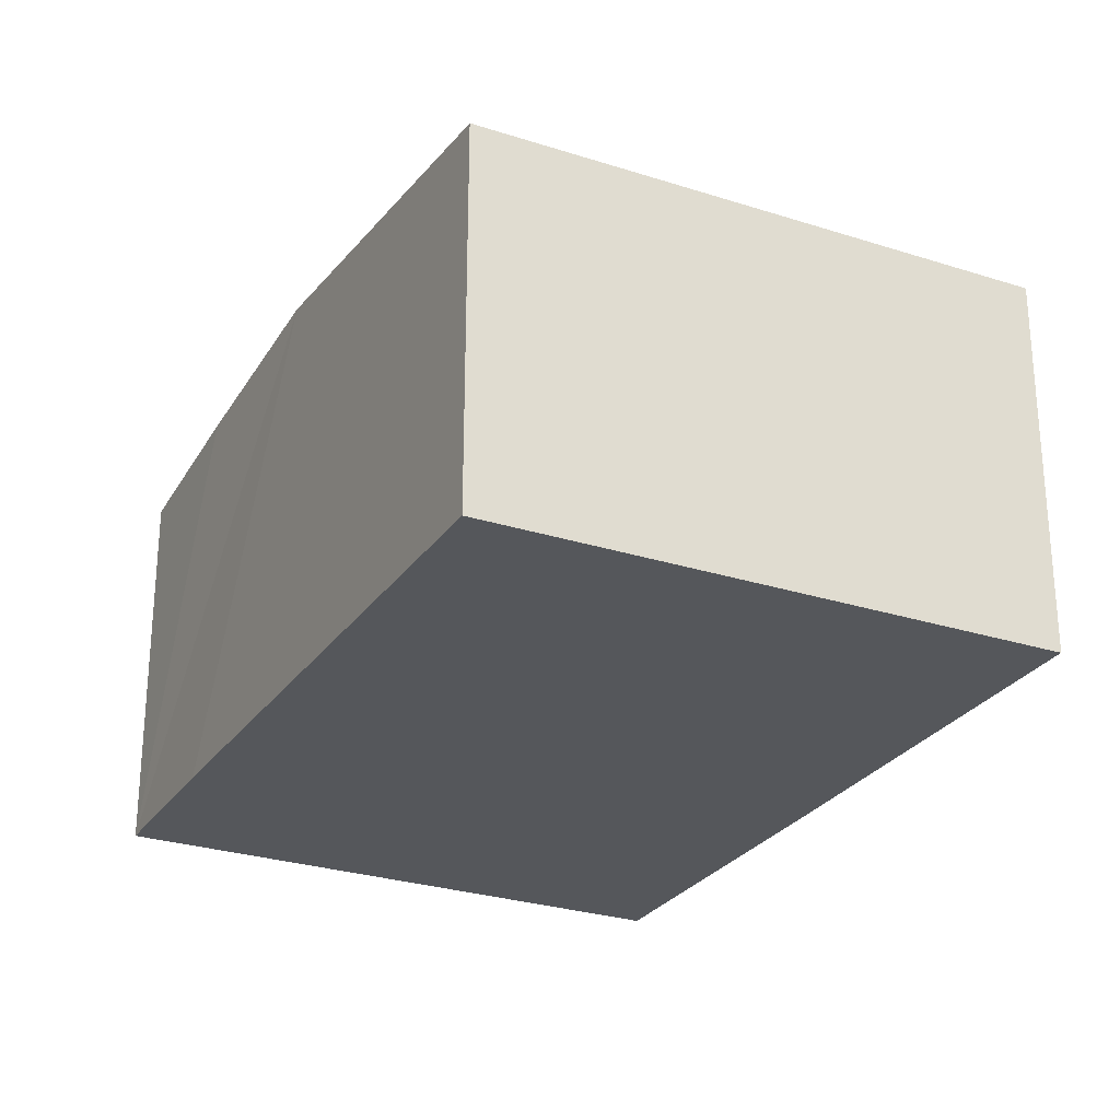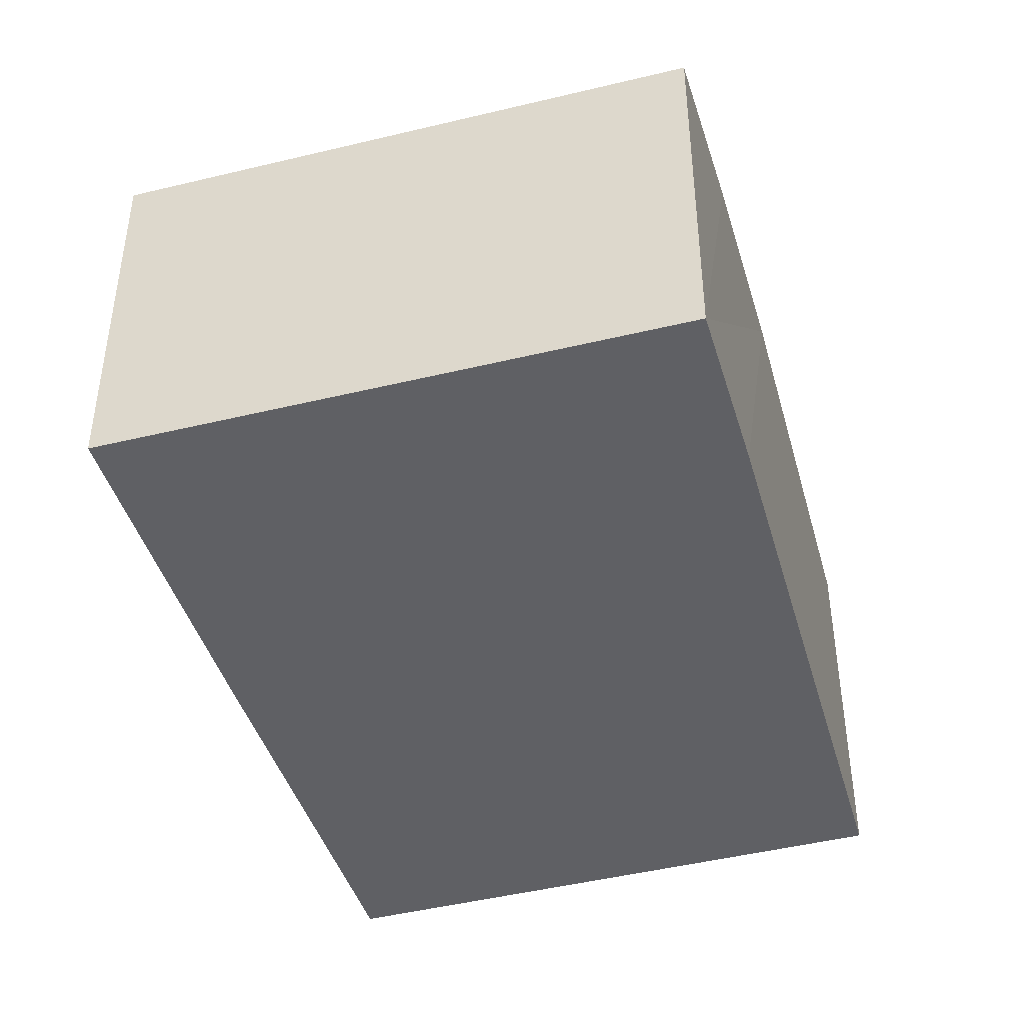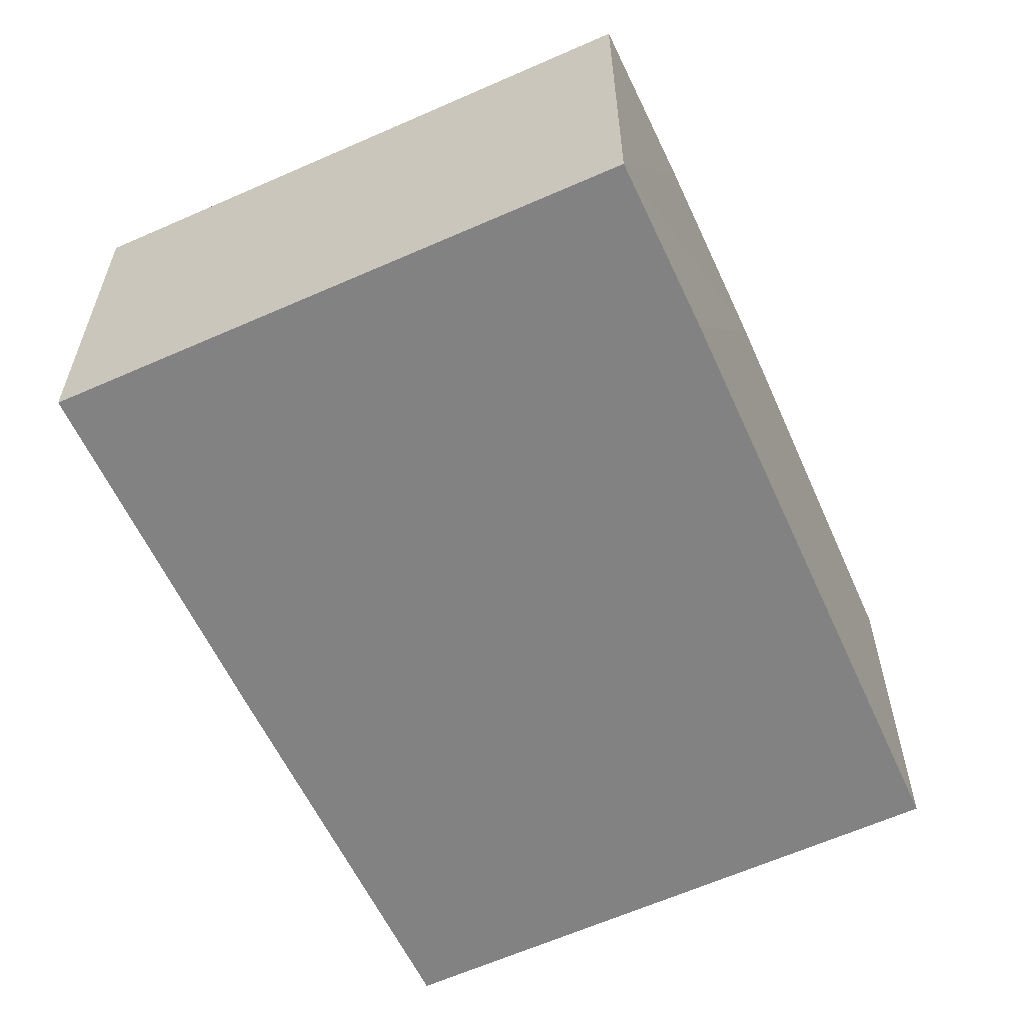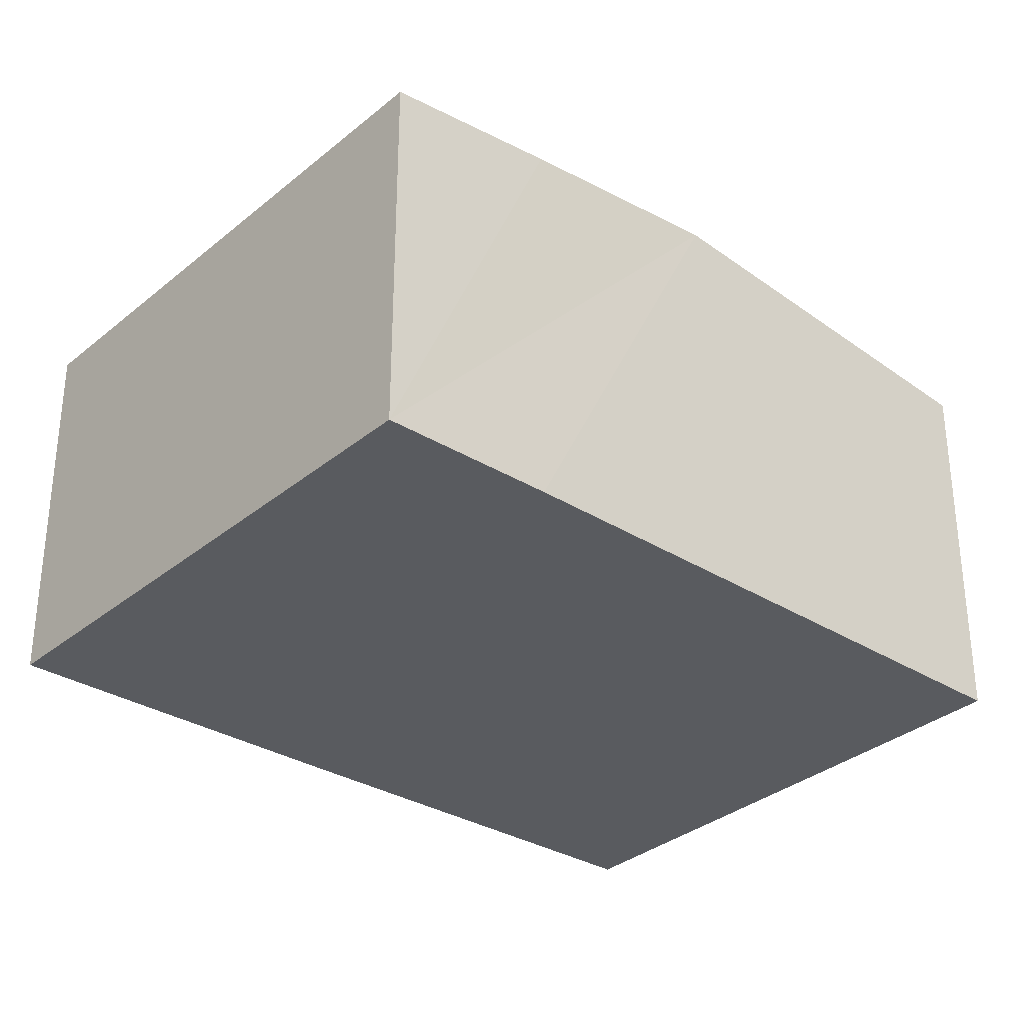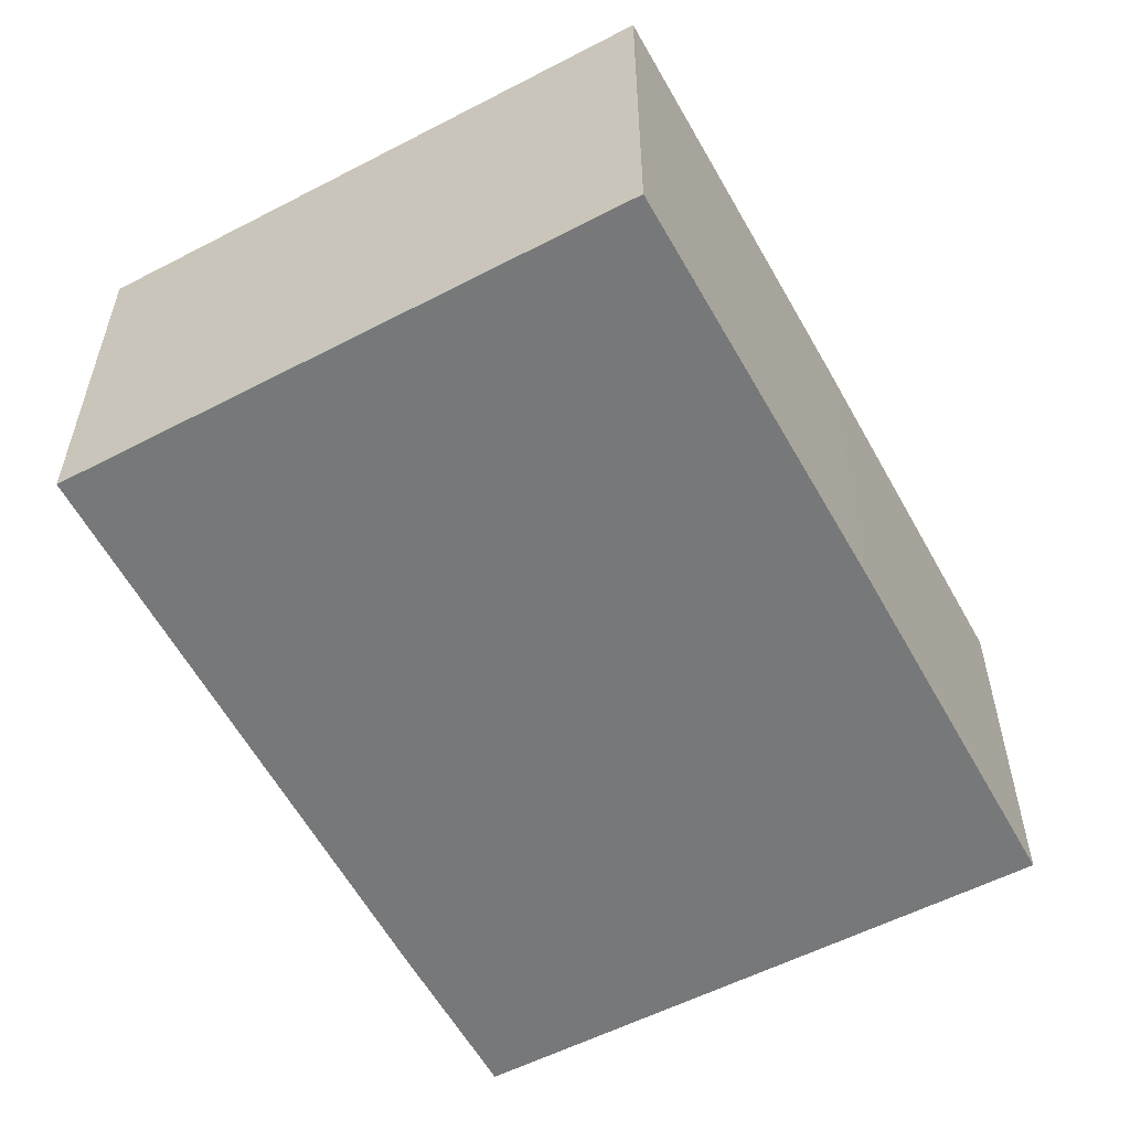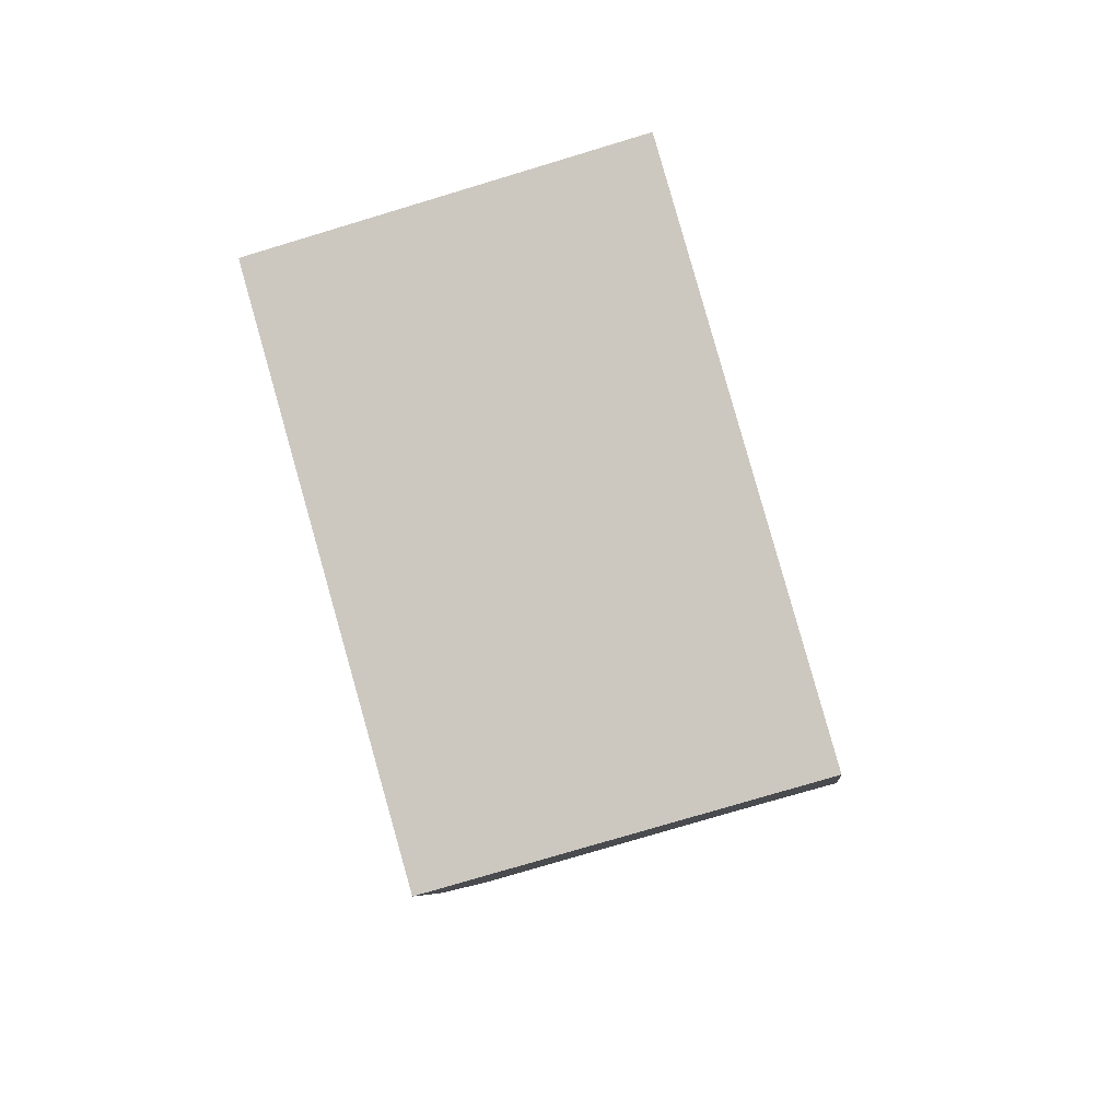
<metadata>
{"format":"obj","ext":"obj","renderer":"f3d","projection":"perspective","resolution":1024,"background":"white","views":[{"elev":-26.9,"azim":173.5,"up":"+Y"},{"elev":-44.2,"azim":36.4,"up":"+Y"},{"elev":-60.7,"azim":44.9,"up":"+Y"},{"elev":-32.3,"azim":69.4,"up":"+Y"},{"elev":-57.4,"azim":-131.5,"up":"+Y"},{"elev":-75.8,"azim":-73.2,"up":"+Z"}]}
</metadata>
<code>
v  3.161 2.21 -1.15
v  2.952 2.423 1.396
v  3.979 2.423 1.01
v  0 2.207 1.351e-16
v  0.011 2.21 0.03
v  4.432 2.305 2.205
v  4.787 2.209 3.183
v  1.57 2.21 4.391
v  0.819 2.209 2.317
v  3.161 7.042e-17 -1.15
v  0 0 0
v  0.011 -1.837e-18 0.03
v  0.819 -1.419e-16 2.317
v  1.57 -2.689e-16 4.391
v  4.787 -1.949e-16 3.183
v  4.432 -1.35e-16 2.205
v  3.979 -6.184e-17 1.01
g defaultobject
f 1 2 3
f 2 1 4
f 2 4 5
f 2 6 3
f 6 2 7
f 7 2 8
f 9 2 5
f 2 9 8
f 10 4 1
f 4 10 11
f 11 5 4
f 5 11 9
f 9 11 12
f 9 12 13
f 9 13 8
f 8 13 14
f 14 7 8
f 7 14 15
f 15 6 7
f 6 15 3
f 3 15 16
f 3 16 1
f 1 16 17
f 1 17 10
f 13 15 14
f 15 13 12
f 15 12 11
f 15 11 10
f 15 10 17
f 15 17 16

</code>
